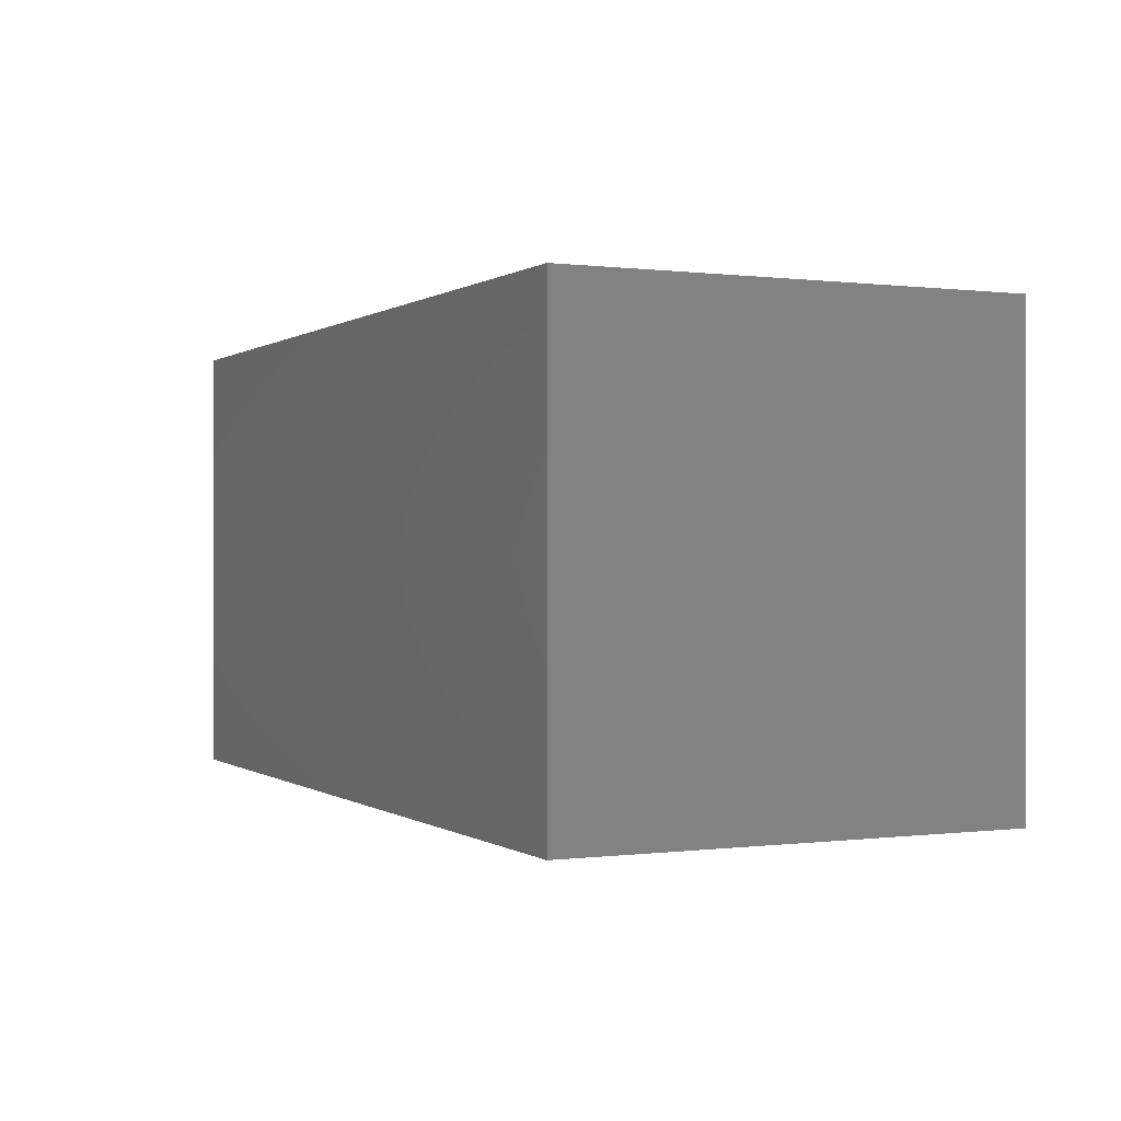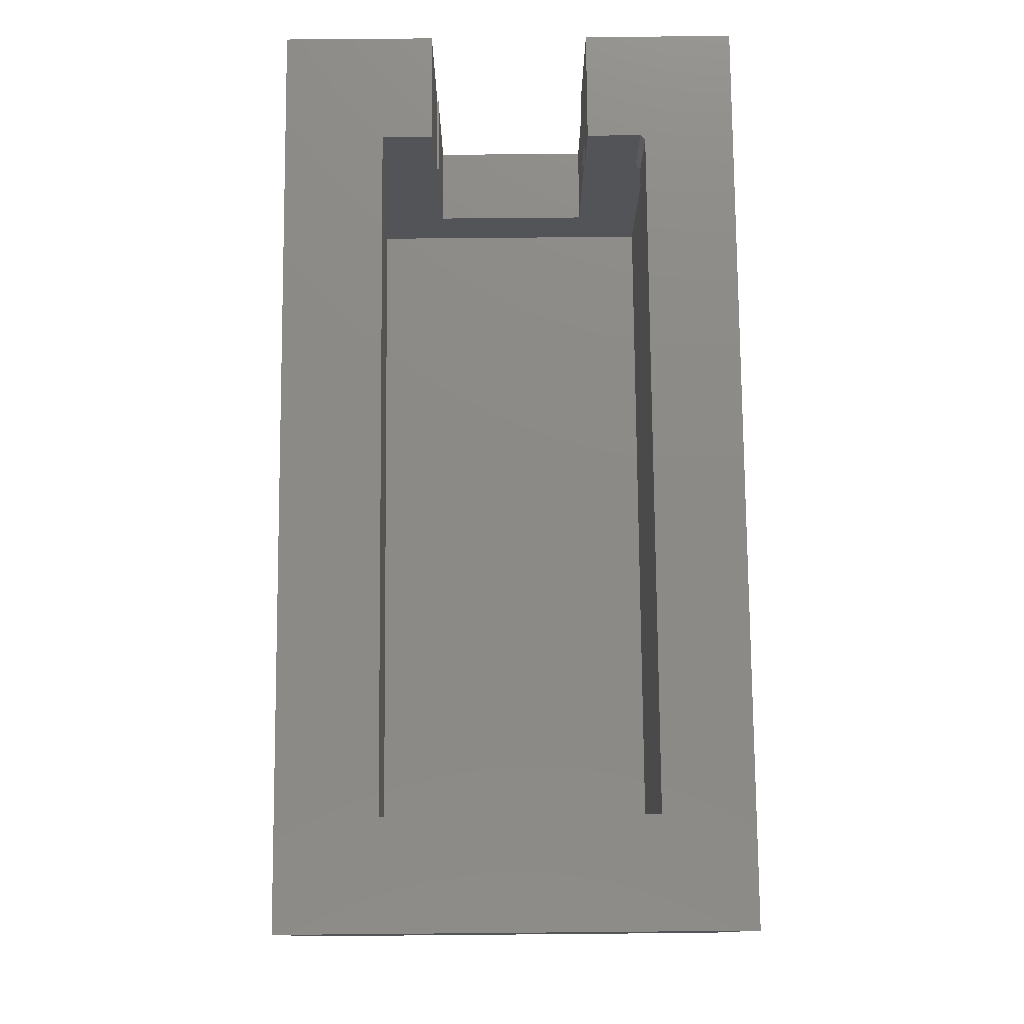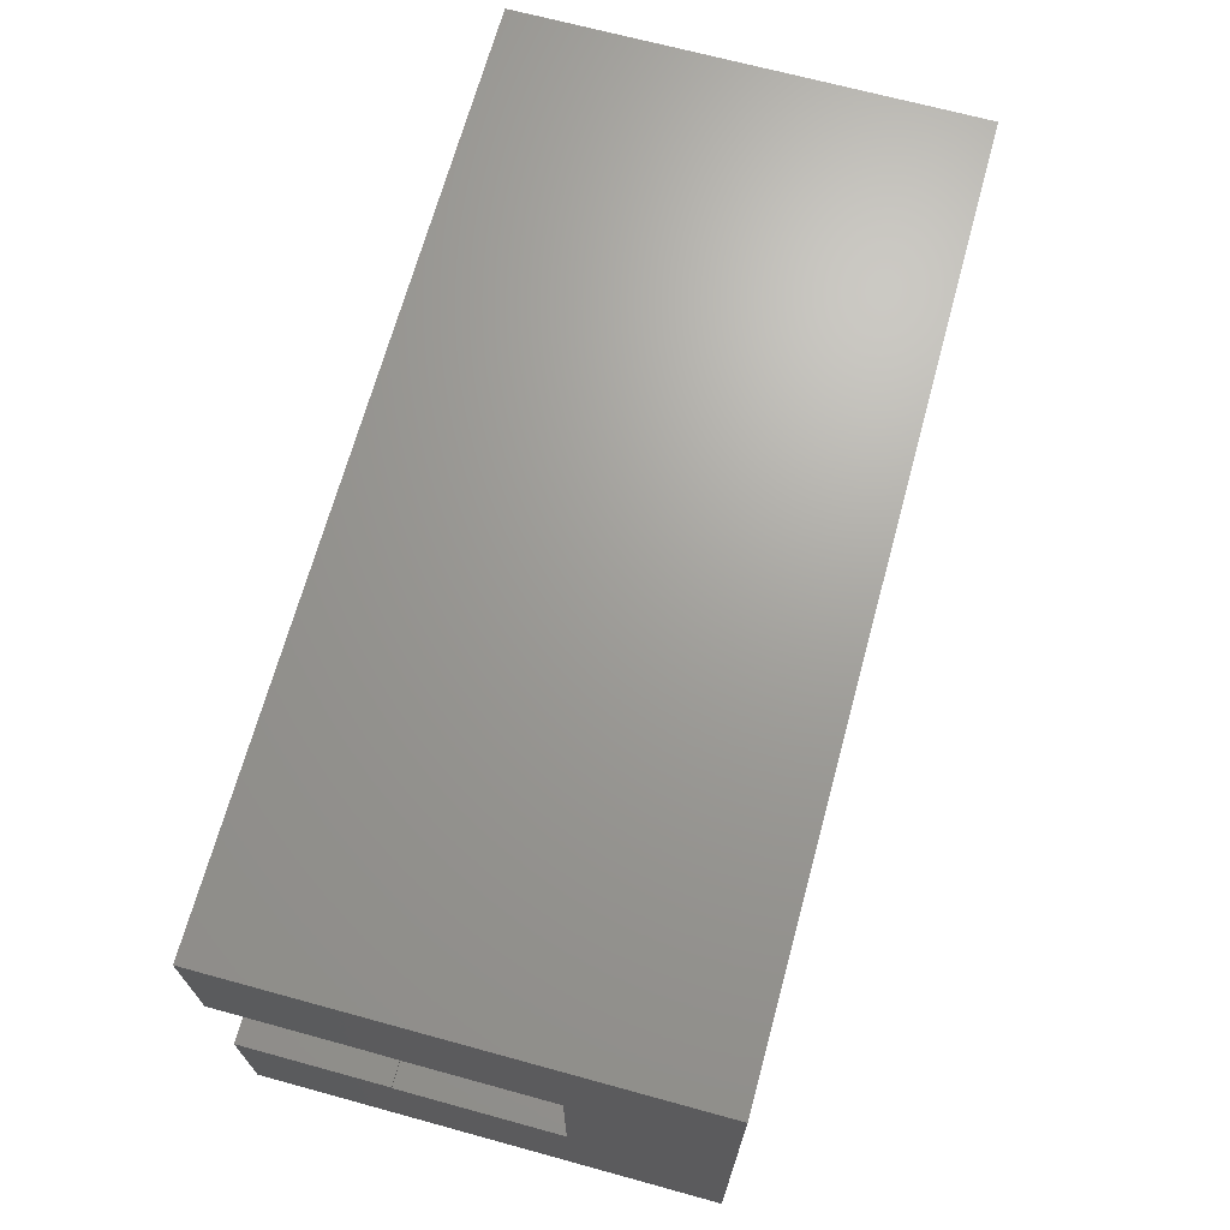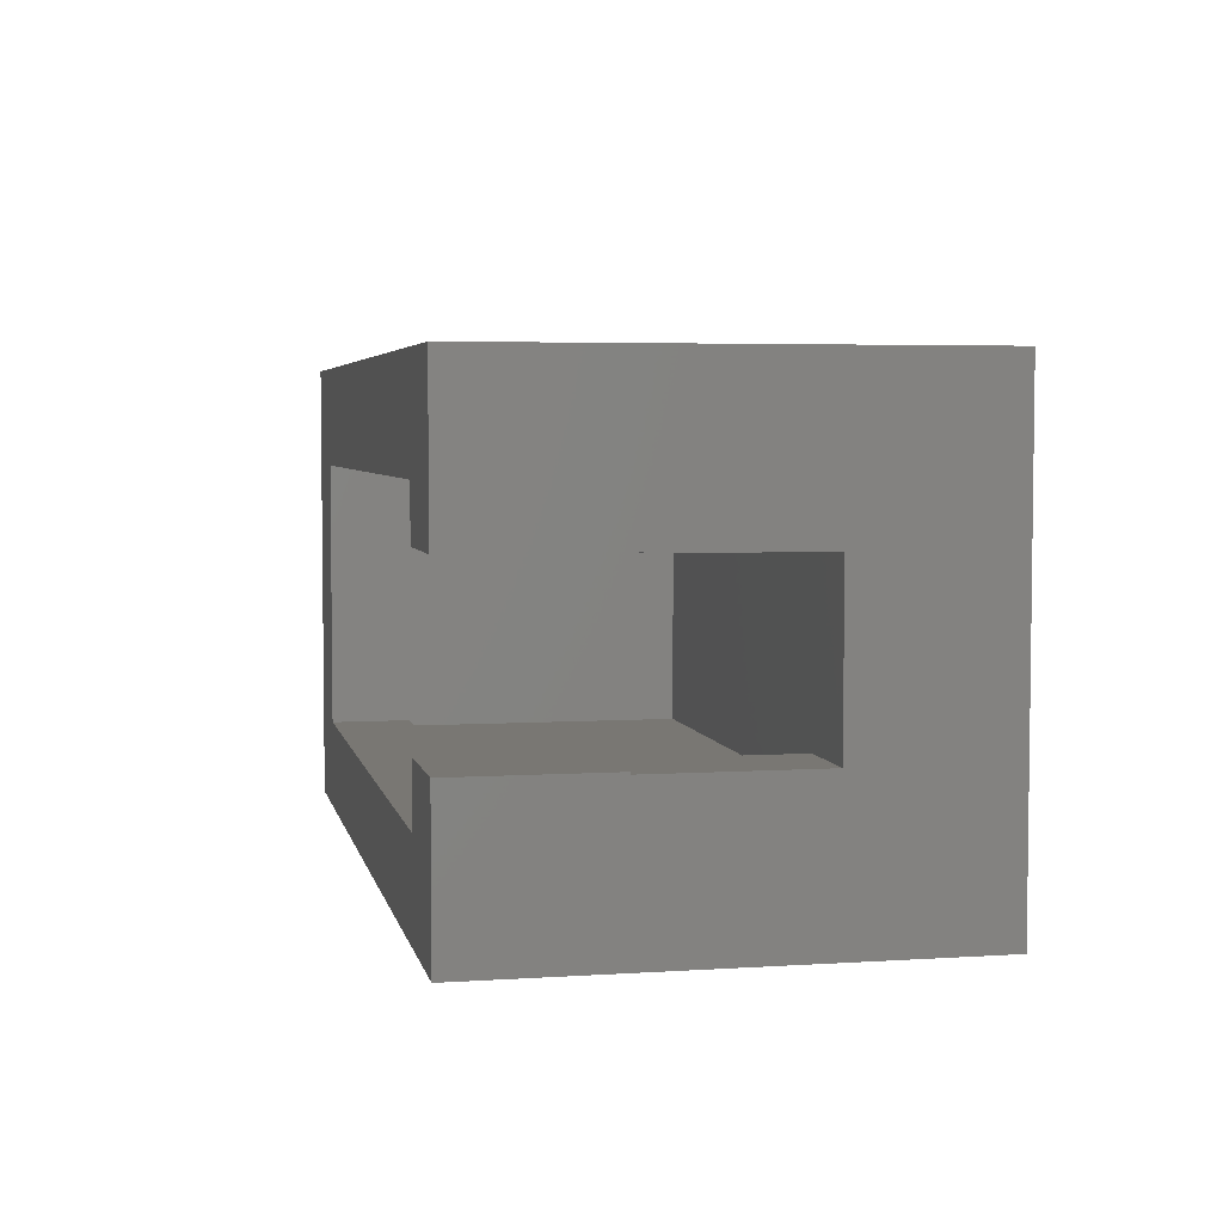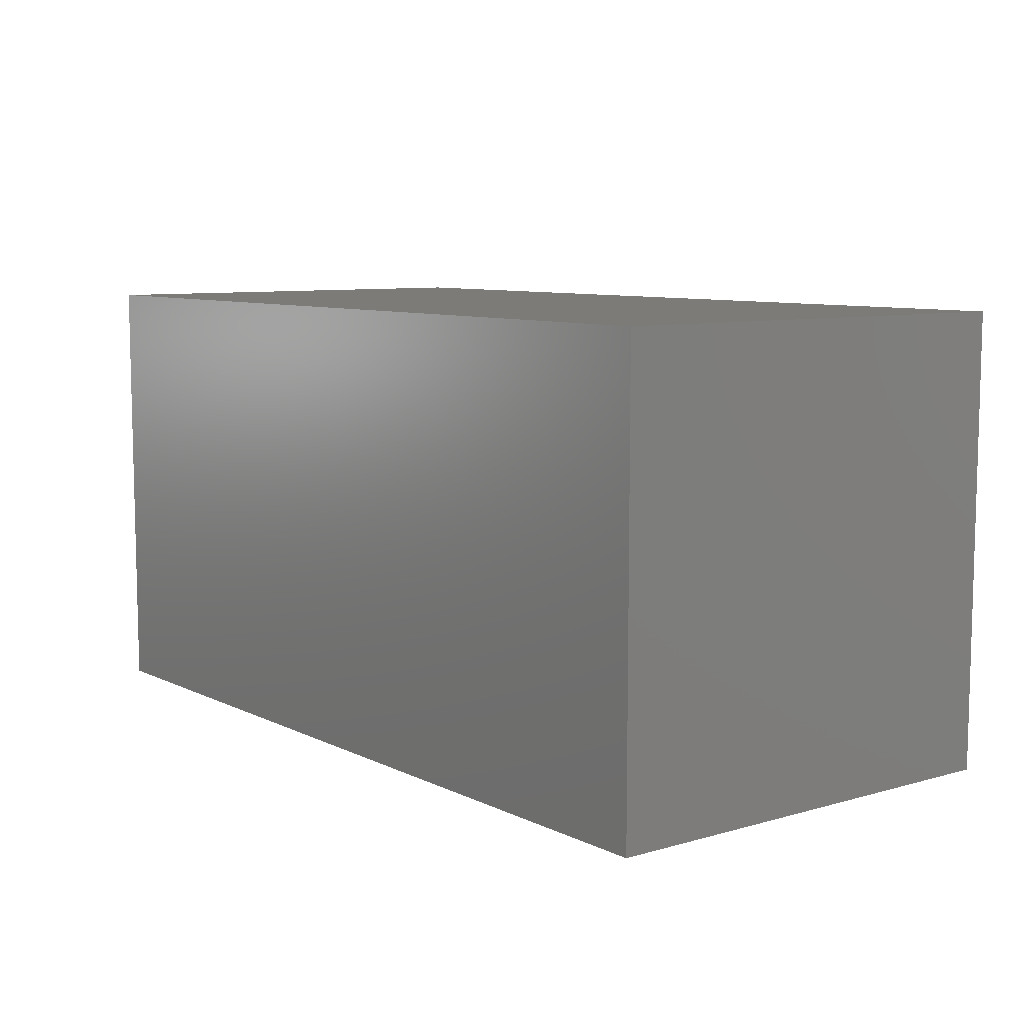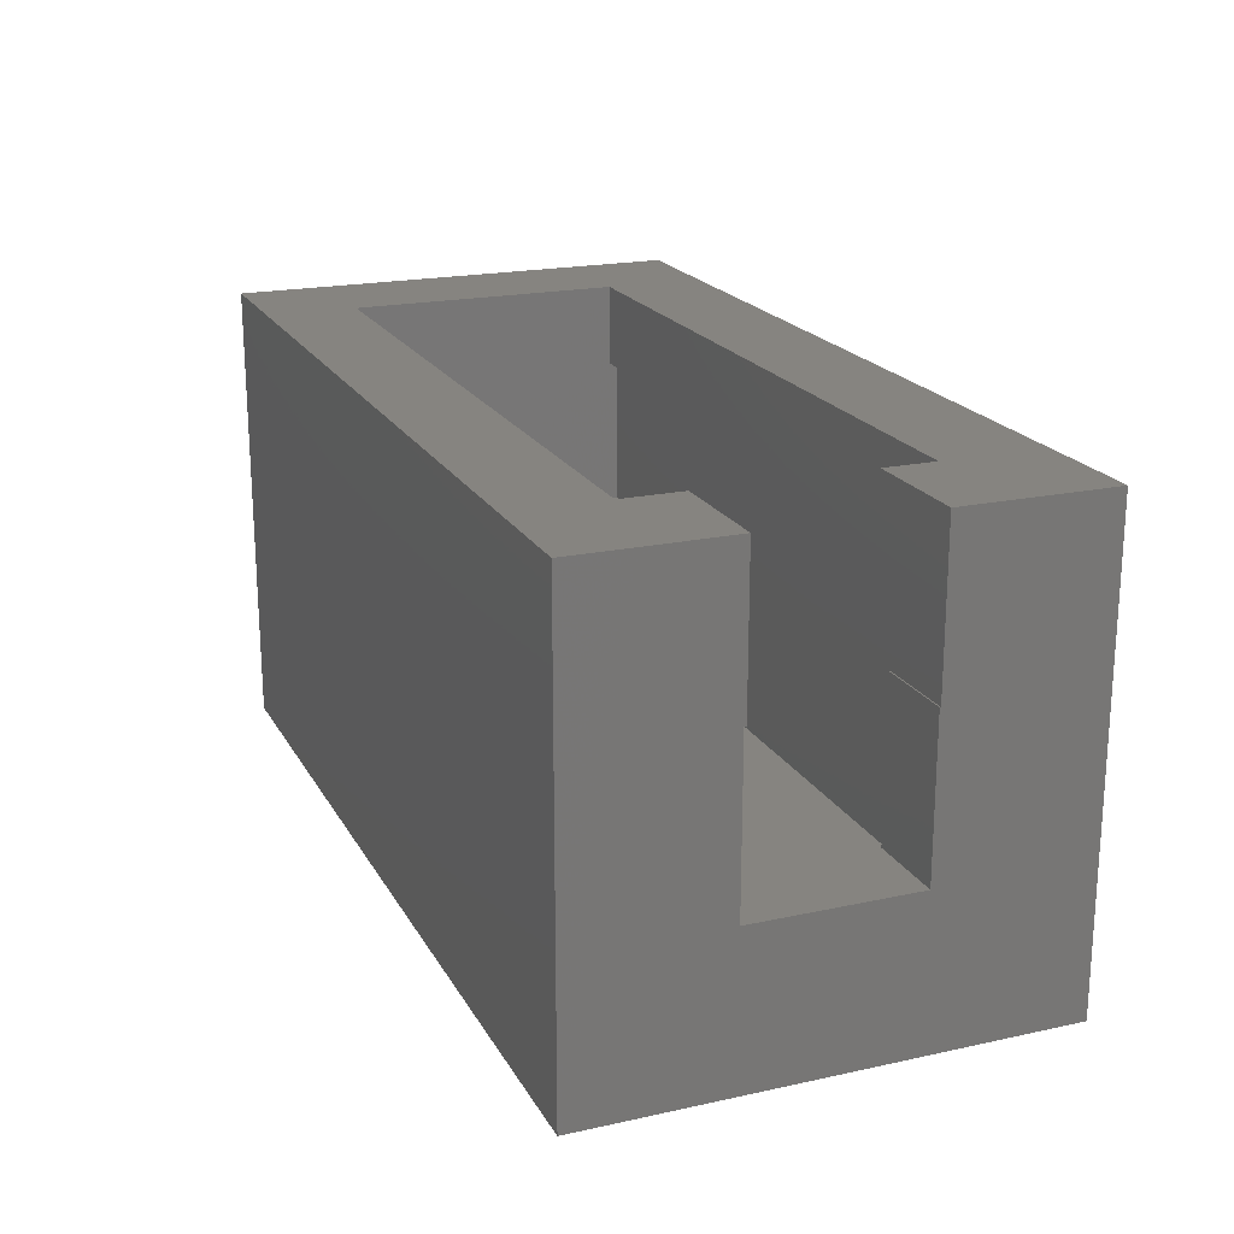
<metadata>
{"format":"stl","ext":"stl","renderer":"f3d","projection":"perspective","resolution":1024,"background":"white","views":[{"elev":0.1,"azim":-115.4,"up":"+Y"},{"elev":77.6,"azim":-90.5,"up":"+Z"},{"elev":68.6,"azim":105.3,"up":"+Y"},{"elev":4.5,"azim":78.2,"up":"+Y"},{"elev":8.4,"azim":-127.8,"up":"+Y"},{"elev":20.0,"azim":68.2,"up":"+Z"}]}
</metadata>
<code>
# stl→obj: 46 verts, 88 faces
v 0.5693 -0.2188 0.6172
v 0.5693 -0.2188 0.75
v 0.5693 -0.1293 0.6172
v 0.5693 -0.1293 0.75
v -0.5703 -0.2266 0.6172
v -0.5703 -0.2266 0.75
v 0.5615 -0.2266 0.6172
v 0.5615 -0.2266 0.75
v 0.75 -0.375 0.75
v 0.75 -0.1293 0.75
v -0.75 -0.375 0.75
v -0.75 0.3829 0.75
v -0.5703 0.2182 0.75
v 0.75 0.3829 0.75
v 0.5693 0.2182 0.75
v 0.75 0.1348 0.75
v 0.5693 0.1348 0.75
v 0.6172 -0.2422 0.6172
v 0.6172 -0.1293 0.6172
v -0.6172 0.2501 0.6172
v -0.6172 -0.2422 0.6172
v -0.5703 0.2182 0.6172
v 0.6172 0.2501 0.6172
v 0.5693 0.2182 0.6172
v 0.6172 0.1348 0.6172
v 0.5693 0.1348 0.6172
v 0.75 -0.1293 0.5078
v 0.6172 -0.1293 0.5078
v 0.6172 0.1348 0.4922
v 0.75 0.1348 0.4922
v 0.6172 0.1328 0.4922
v 0.75 0.1328 0.4922
v 0.75 -0.1328 0.5078
v 0.75 -0.375 0
v 0.75 -0.1328 0.2422
v 0.75 0.3829 0
v 0.75 0.1328 0.2422
v 0.6172 -0.1328 0.5078
v 0.6172 -0.1328 0.2422
v 0.6172 -0.2422 0.1328
v 0.6172 0.2501 0.1328
v 0.6172 0.1328 0.2422
v -0.6172 -0.2422 0.1328
v -0.6172 0.2501 0.1328
v -0.75 -0.375 0
v -0.75 0.3829 0
f 1 2 3
f 3 2 4
f 5 6 7
f 7 6 8
f 9 10 4
f 9 4 2
f 9 2 8
f 9 8 6
f 9 6 11
f 11 6 12
f 12 6 13
f 12 13 14
f 14 13 15
f 14 15 16
f 16 15 17
f 7 1 18
f 18 1 3
f 18 3 19
f 20 5 21
f 21 5 7
f 21 7 18
f 5 20 22
f 22 20 23
f 22 23 24
f 24 23 25
f 24 25 26
f 8 2 7
f 7 2 1
f 27 28 10
f 10 28 19
f 10 19 4
f 4 19 3
f 16 17 26
f 16 26 25
f 16 25 29
f 16 29 30
f 26 17 24
f 24 17 15
f 24 15 22
f 22 15 13
f 22 13 5
f 5 13 6
f 31 32 29
f 29 32 30
f 33 27 10
f 33 10 9
f 33 9 34
f 33 34 35
f 36 14 16
f 36 16 30
f 36 30 32
f 36 32 37
f 36 37 35
f 36 35 34
f 38 39 40
f 38 40 18
f 38 18 19
f 38 19 28
f 41 40 39
f 41 39 42
f 41 42 31
f 41 31 29
f 41 29 25
f 41 25 23
f 42 37 31
f 31 37 32
f 28 27 38
f 38 27 33
f 39 35 42
f 42 35 37
f 38 33 39
f 39 33 35
f 21 18 43
f 43 18 40
f 23 20 41
f 41 20 44
f 20 21 44
f 44 21 43
f 44 43 41
f 41 43 40
f 45 46 34
f 34 46 36
f 12 46 11
f 11 46 45
f 14 36 12
f 12 36 46
f 11 45 9
f 9 45 34

</code>
